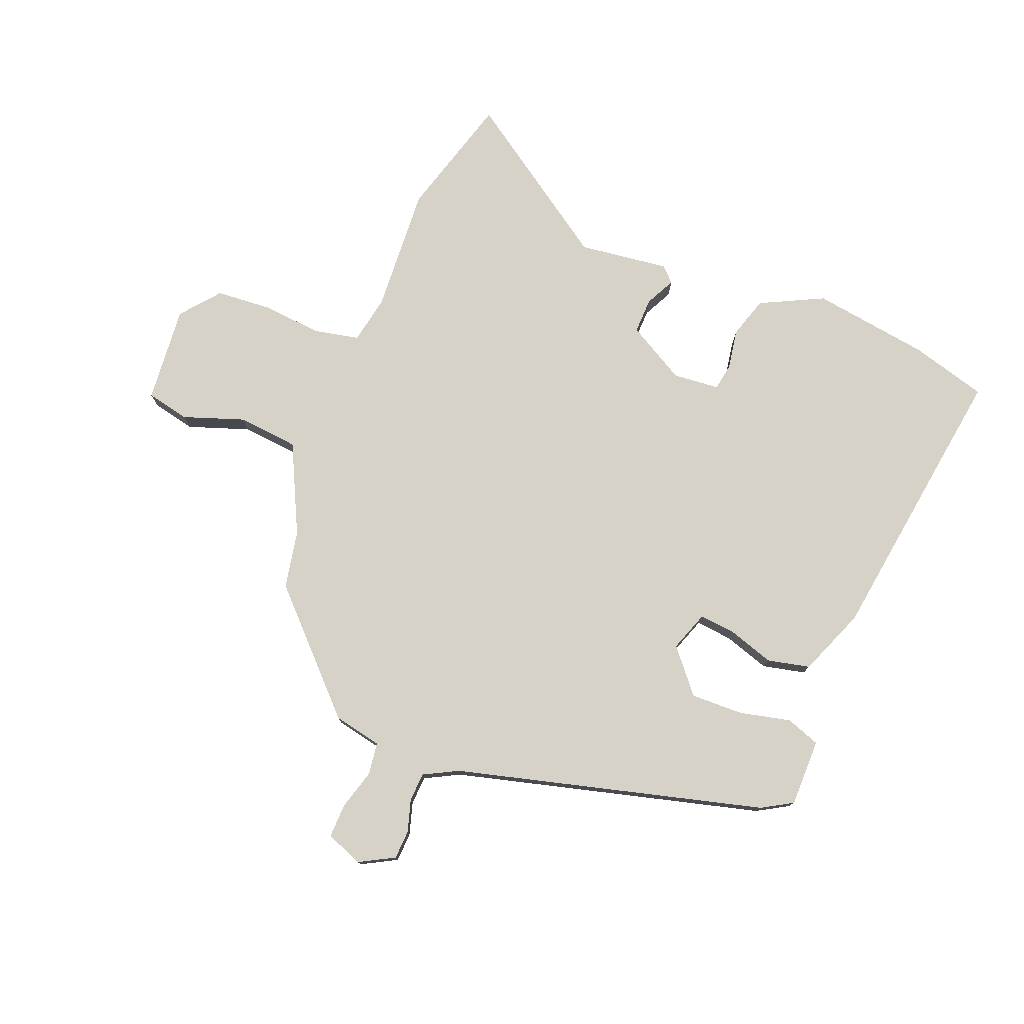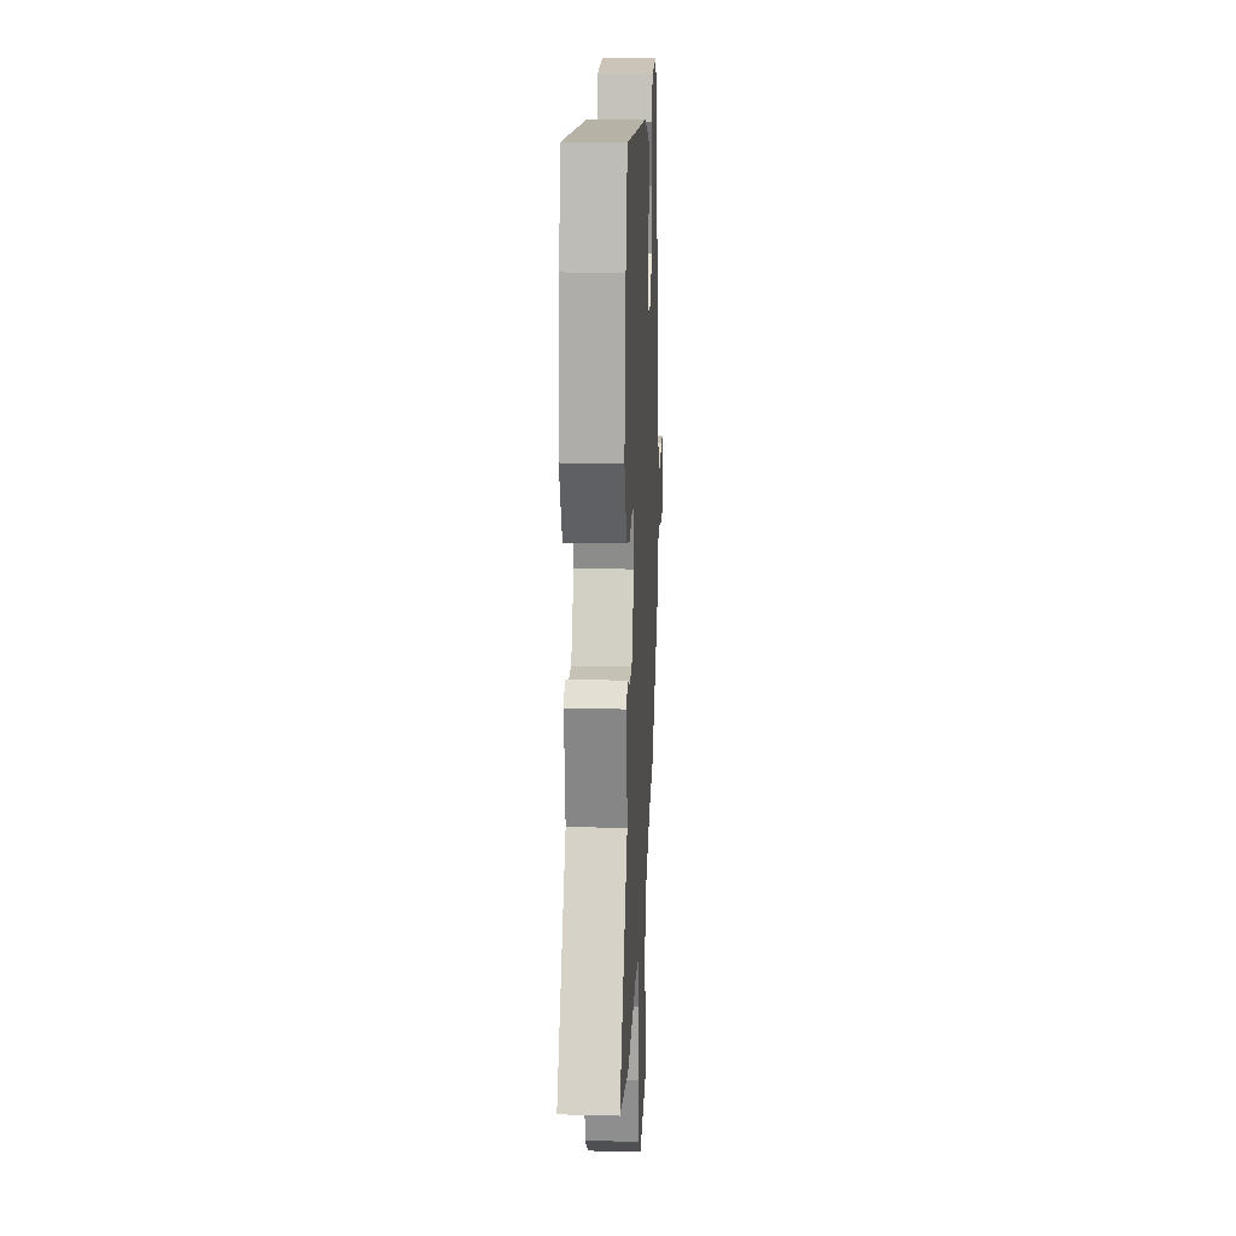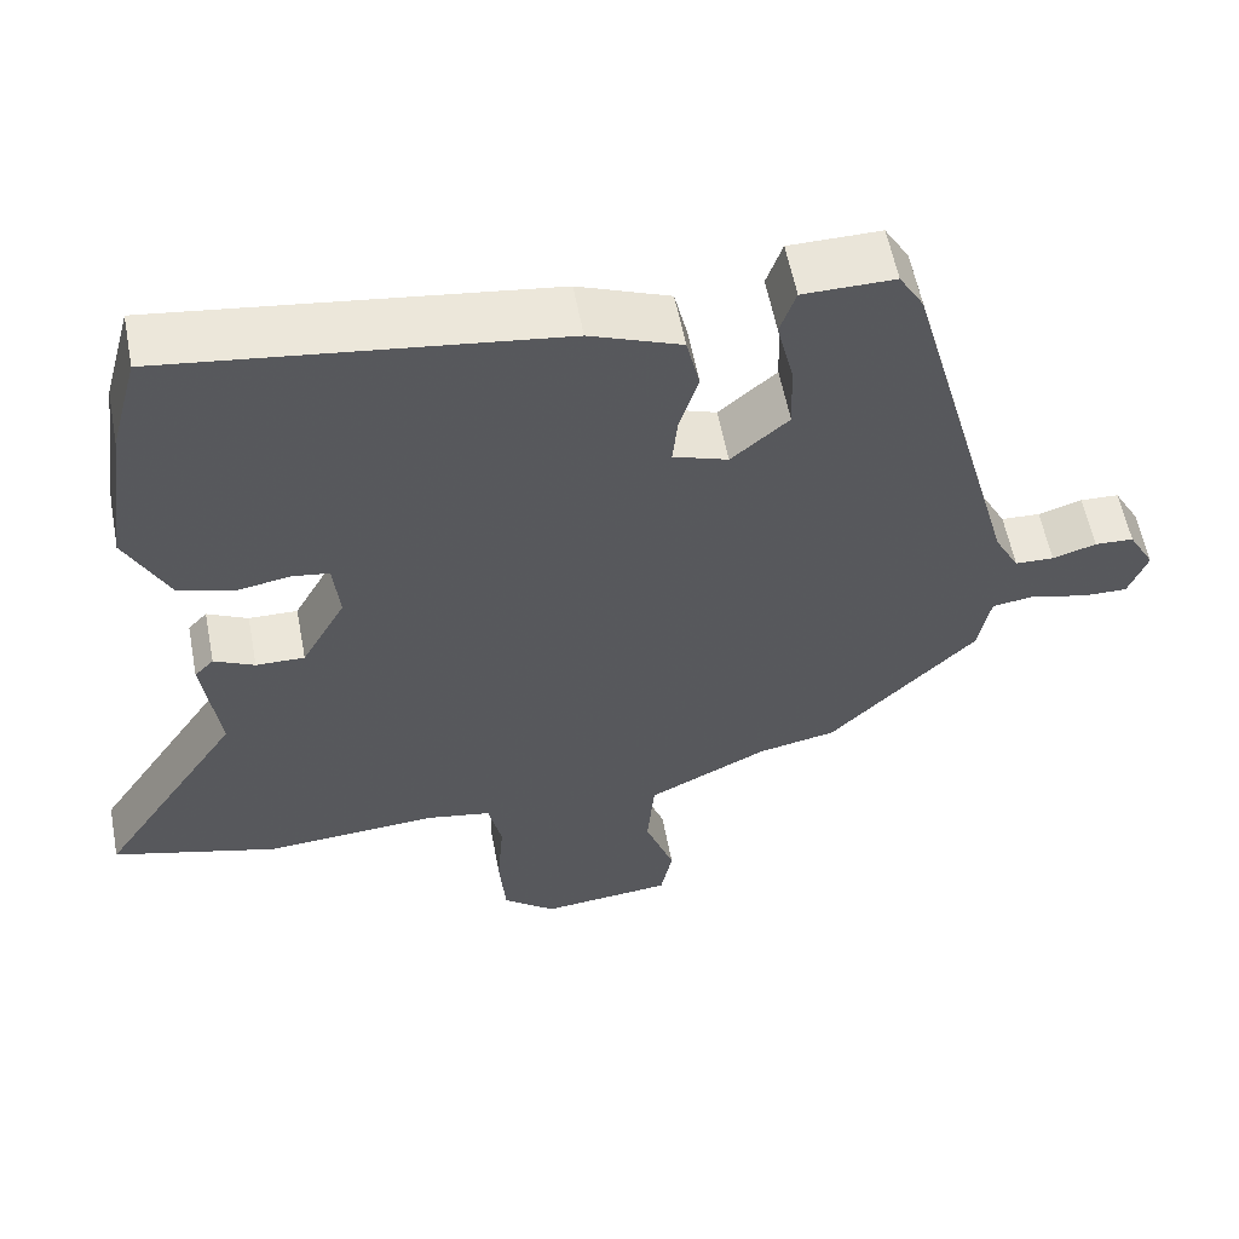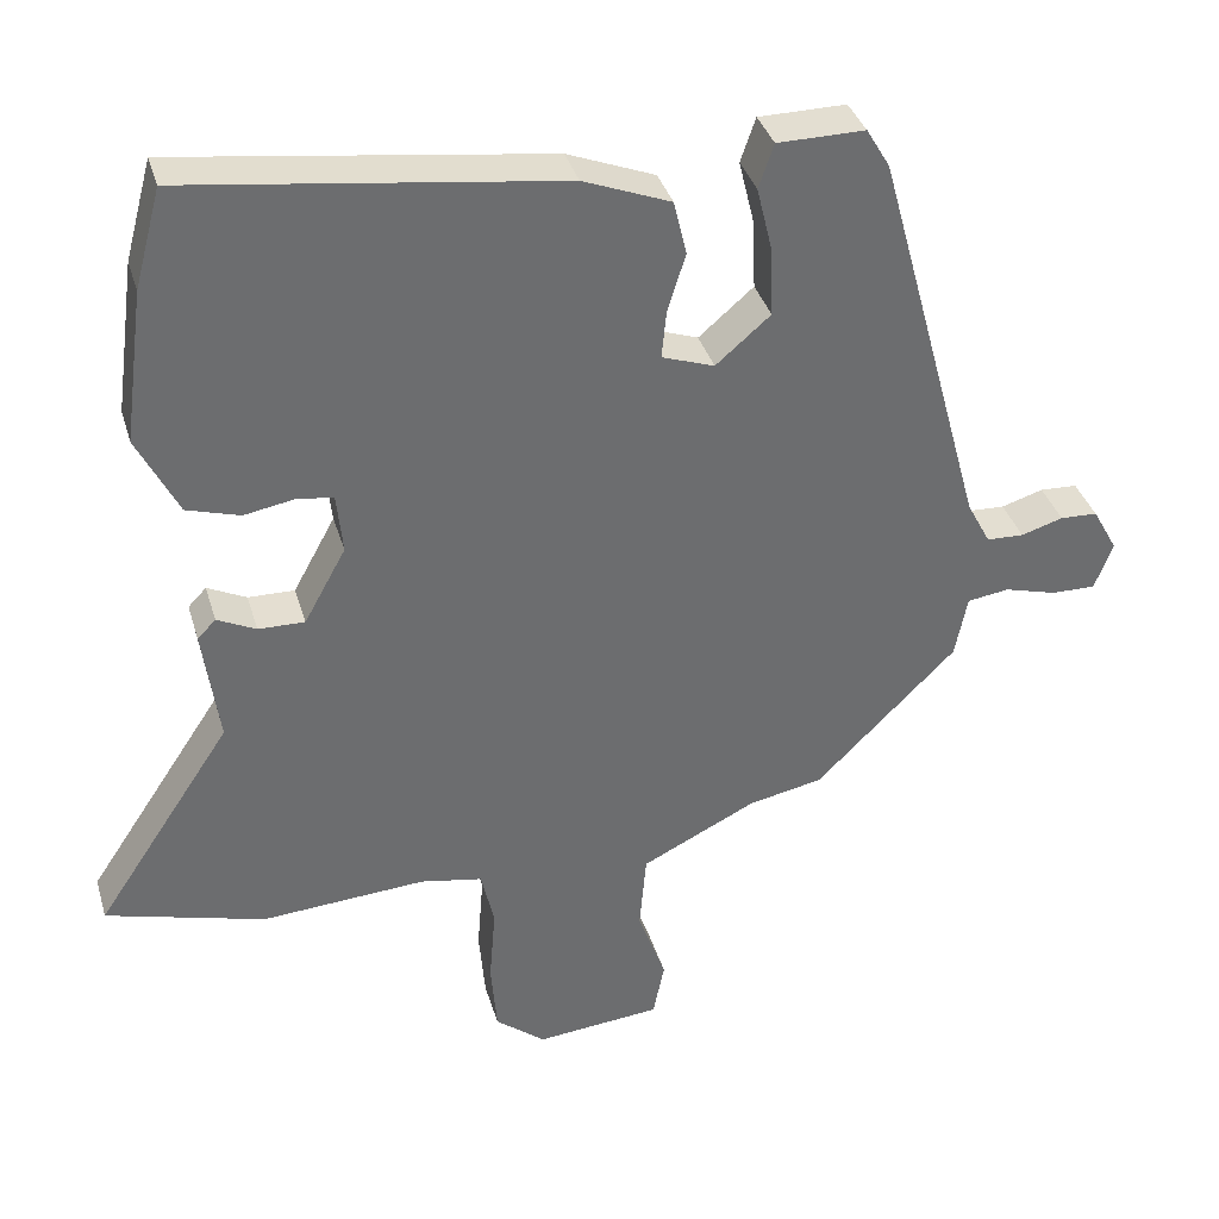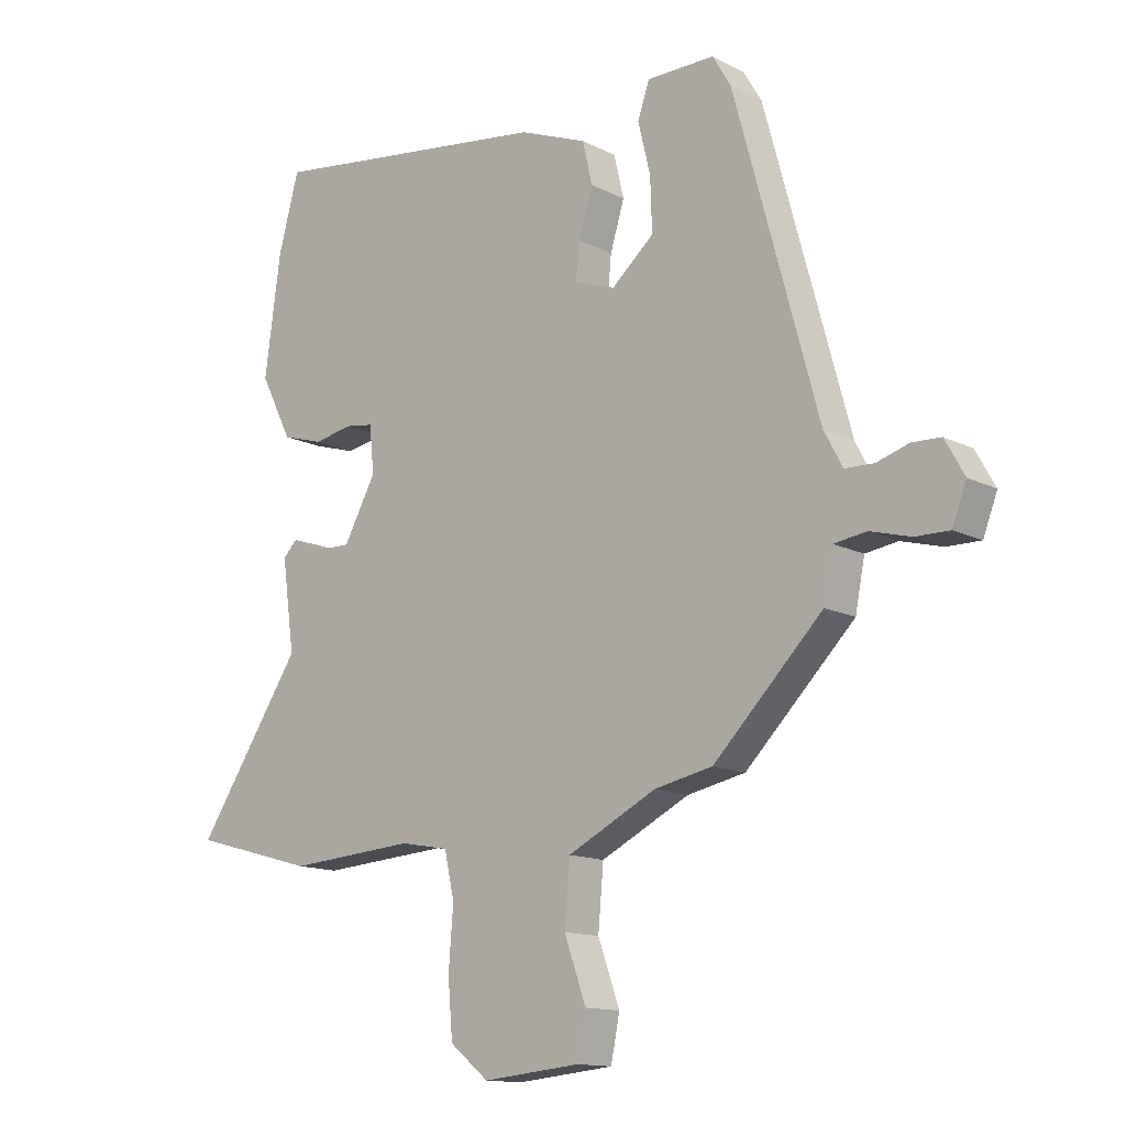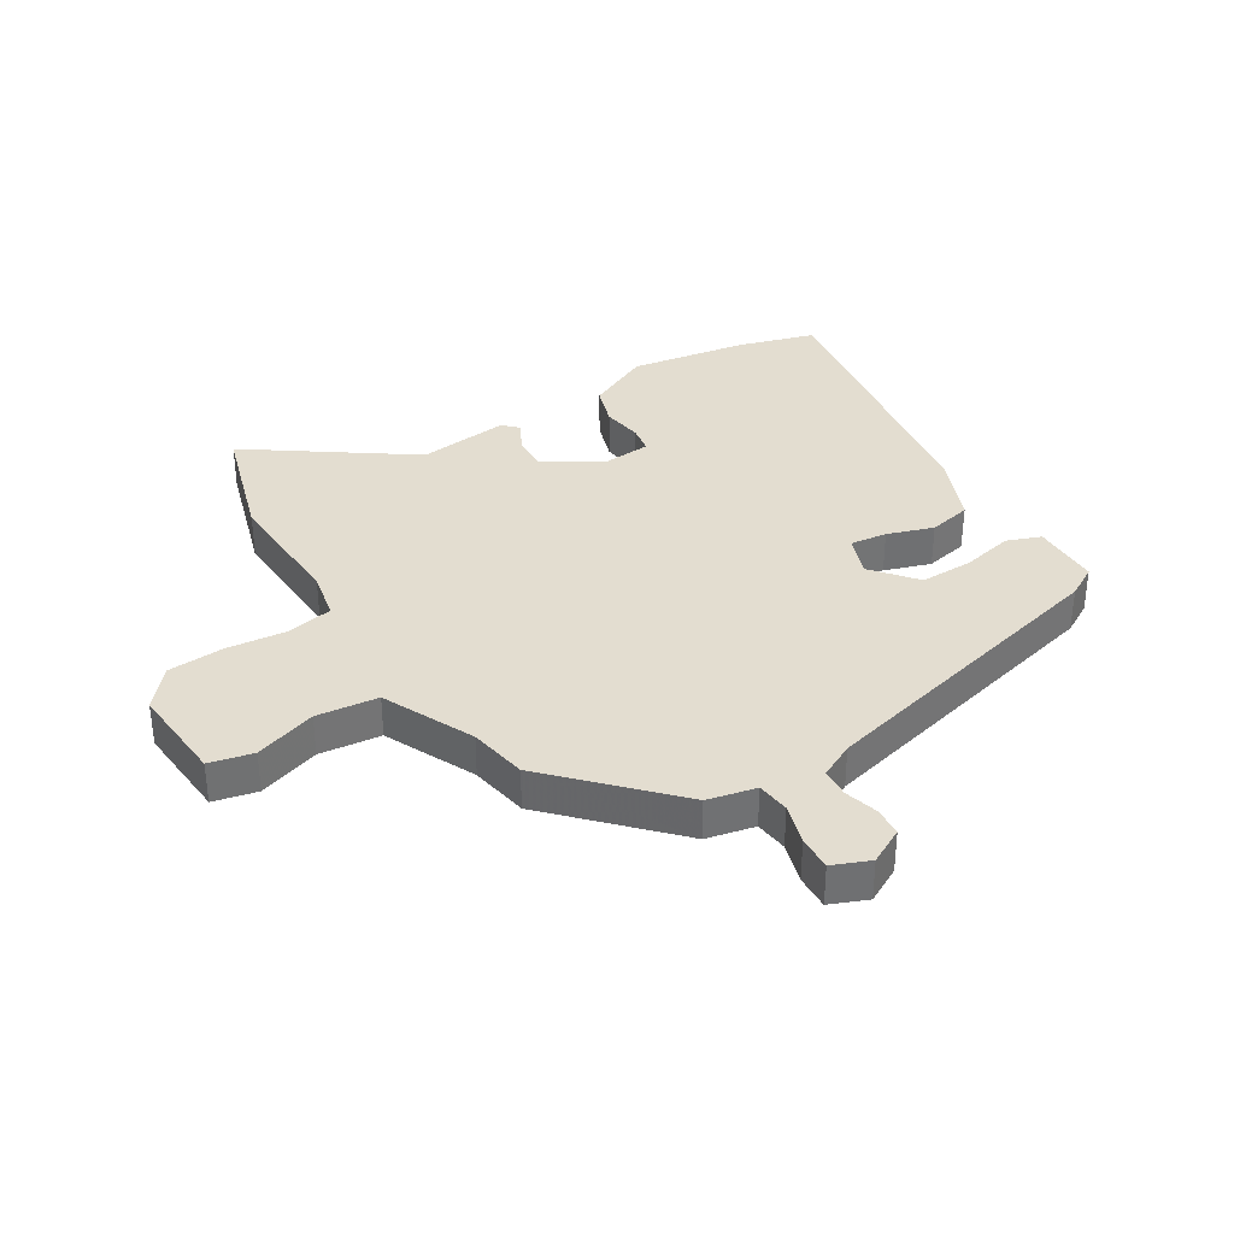
<metadata>
{"format":"obj","ext":"obj","renderer":"f3d","projection":"perspective","resolution":1024,"background":"white","views":[{"elev":77.3,"azim":-67.7,"up":"+Y"},{"elev":19.8,"azim":92.7,"up":"+Z"},{"elev":57.9,"azim":169.2,"up":"+Z"},{"elev":36.3,"azim":164.2,"up":"+Z"},{"elev":-13.5,"azim":-138.6,"up":"+Z"},{"elev":35.5,"azim":-120.3,"up":"+Y"}]}
</metadata>
<code>
v -0.351 0.07 -0.453
v -0.536 0.07 -0.268
v -0.552 0.07 -0.186
v -0.607 0.07 -0.178
v -0.676 0.07 -0.197
v -0.734 0.07 -0.198
v -0.758 0.07 -0.135
v -0.725 0.07 -0.076
v -0.676 0.07 -0.074
v -0.621 0.07 -0.091
v -0.572 0.07 -0.089
v -0.541 0.07 -0.031
v -0.398 0.07 0.491
v -0.367 0.07 0.543
v -0.252 0.07 0.542
v -0.232 0.07 0.484
v -0.253 0.07 0.397
v -0.256 0.07 0.308
v -0.184 0.07 0.246
v -0.115 0.07 0.27
v -0.121 0.07 0.332
v -0.145 0.07 0.41
v -0.128 0.07 0.482
v -0.013 0.07 0.527
v 0.475 0.07 0.592
v 0.51 0.07 0.462
v 0.537 0.07 0.262
v 0.483 0.07 0.155
v 0.413 0.07 0.134
v 0.346 0.07 0.146
v 0.299 0.07 0.139
v 0.291 0.07 0.06
v 0.346 0.07 -0.04
v 0.407 0.07 -0.039
v 0.458 0.07 -0.014
v 0.482 0.07 -0.039
v 0.461 0.07 -0.192
v 0.64 0.07 -0.461
v 0.431 0.07 -0.519
v 0.215 0.07 -0.504
v 0.133 0.07 -0.519
v 0.116 0.07 -0.595
v 0.124 0.07 -0.697
v 0.116 0.07 -0.792
v 0.05 0.07 -0.845
v -0.115 0.07 -0.829
v -0.13 0.07 -0.755
v -0.093 0.07 -0.652
v -0.102 0.07 -0.548
v -0.253 0.07 -0.473
v -0.351 0 -0.453
v -0.536 0 -0.268
v -0.552 0 -0.186
v -0.607 0 -0.178
v -0.676 0 -0.197
v -0.734 0 -0.198
v -0.758 0 -0.135
v -0.725 0 -0.076
v -0.676 0 -0.074
v -0.621 0 -0.091
v -0.572 0 -0.089
v -0.541 0 -0.031
v -0.398 0 0.491
v -0.367 0 0.543
v -0.252 0 0.542
v -0.232 0 0.484
v -0.253 0 0.397
v -0.256 0 0.308
v -0.184 0 0.246
v -0.115 0 0.27
v -0.121 0 0.332
v -0.145 0 0.41
v -0.128 0 0.482
v -0.013 0 0.527
v 0.475 0 0.592
v 0.51 0 0.462
v 0.537 0 0.262
v 0.483 0 0.155
v 0.413 0 0.134
v 0.346 0 0.146
v 0.299 0 0.139
v 0.291 0 0.06
v 0.346 0 -0.04
v 0.407 0 -0.039
v 0.458 0 -0.014
v 0.482 0 -0.039
v 0.461 0 -0.192
v 0.64 0 -0.461
v 0.431 0 -0.519
v 0.215 0 -0.504
v 0.133 0 -0.519
v 0.116 0 -0.595
v 0.124 0 -0.697
v 0.116 0 -0.792
v 0.05 0 -0.845
v -0.115 0 -0.829
v -0.13 0 -0.755
v -0.093 0 -0.652
v -0.102 0 -0.548
v -0.253 0 -0.473
f 45 46 47 48
f 45 48 49
f 42 43 44 45
f 41 42 45 49
f 40 41 49 50
f 37 38 39 40
f 34 35 36 37
f 33 34 37 40
f 32 33 40 50
f 27 28 29 30
f 27 30 31
f 26 27 31
f 25 26 31
f 24 25 31
f 21 22 23 24
f 20 21 24 31
f 19 20 31 32
f 14 15 16 17
f 12 13 14 17
f 11 12 17 18
f 7 8 9 10
f 7 10 11
f 4 5 6 7
f 3 4 7 11
f 50 1 2 3
f 19 32 50 3
f 3 11 18 19
f 98 97 96 95
f 99 98 95
f 95 94 93 92
f 99 95 92 91
f 100 99 91 90
f 90 89 88 87
f 87 86 85 84
f 90 87 84 83
f 100 90 83 82
f 80 79 78 77
f 81 80 77
f 81 77 76
f 81 76 75
f 81 75 74
f 74 73 72 71
f 81 74 71 70
f 82 81 70 69
f 67 66 65 64
f 67 64 63 62
f 68 67 62 61
f 60 59 58 57
f 61 60 57
f 57 56 55 54
f 61 57 54 53
f 53 52 51 100
f 53 100 82 69
f 69 68 61 53
f 1 51 52 2
f 2 52 53 3
f 3 53 54 4
f 4 54 55 5
f 5 55 56 6
f 6 56 57 7
f 7 57 58 8
f 8 58 59 9
f 9 59 60 10
f 10 60 61 11
f 11 61 62 12
f 12 62 63 13
f 13 63 64 14
f 14 64 65 15
f 15 65 66 16
f 16 66 67 17
f 17 67 68 18
f 18 68 69 19
f 19 69 70 20
f 20 70 71 21
f 21 71 72 22
f 22 72 73 23
f 23 73 74 24
f 24 74 75 25
f 25 75 76 26
f 26 76 77 27
f 27 77 78 28
f 28 78 79 29
f 29 79 80 30
f 30 80 81 31
f 31 81 82 32
f 32 82 83 33
f 33 83 84 34
f 34 84 85 35
f 35 85 86 36
f 36 86 87 37
f 37 87 88 38
f 38 88 89 39
f 39 89 90 40
f 40 90 91 41
f 41 91 92 42
f 42 92 93 43
f 43 93 94 44
f 44 94 95 45
f 45 95 96 46
f 46 96 97 47
f 47 97 98 48
f 48 98 99 49
f 49 99 100 50
f 50 100 51 1

</code>
